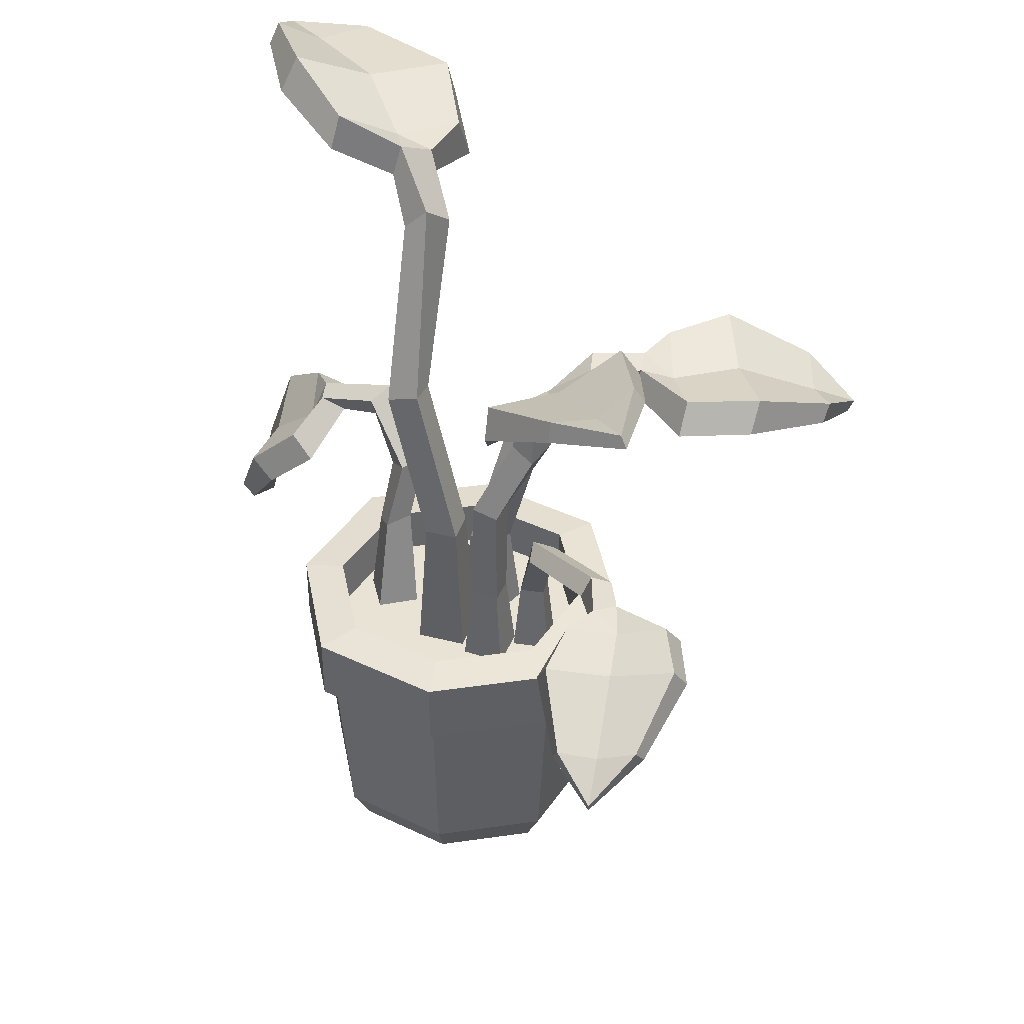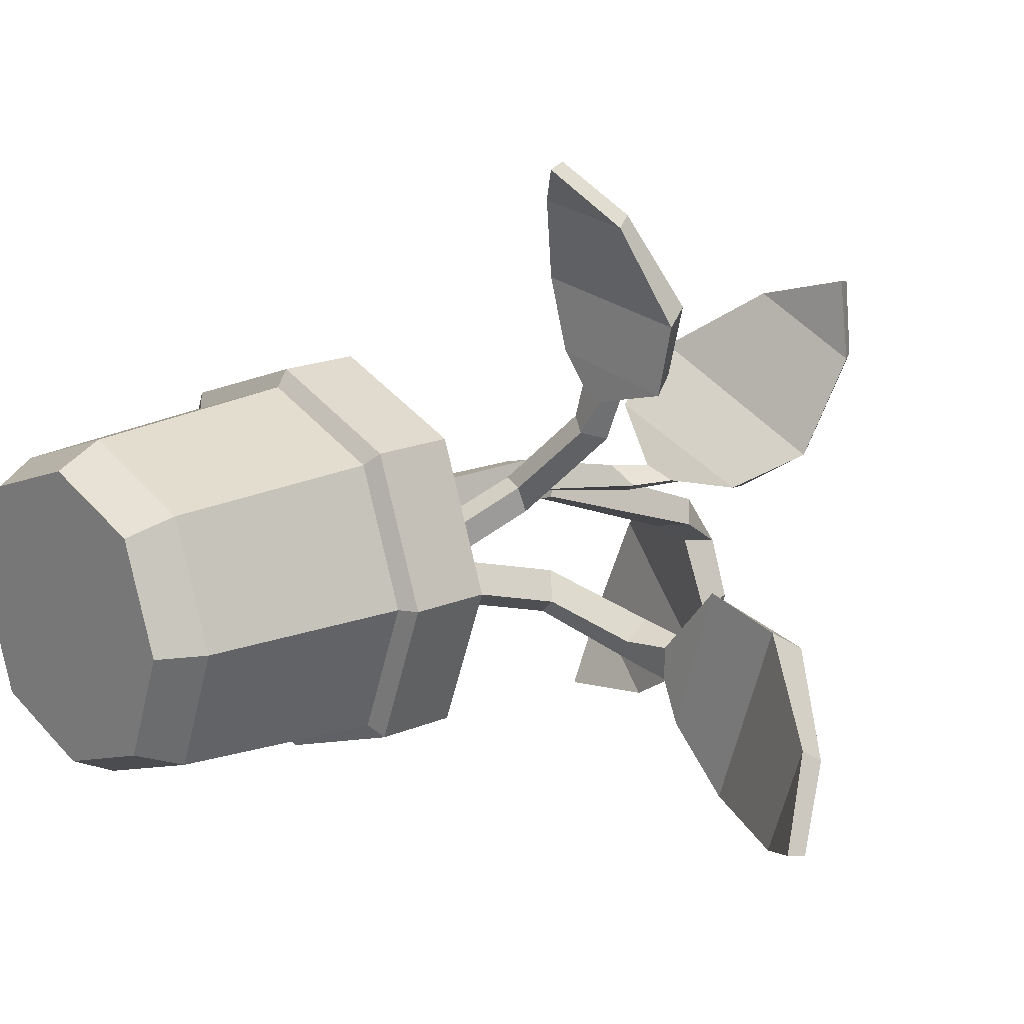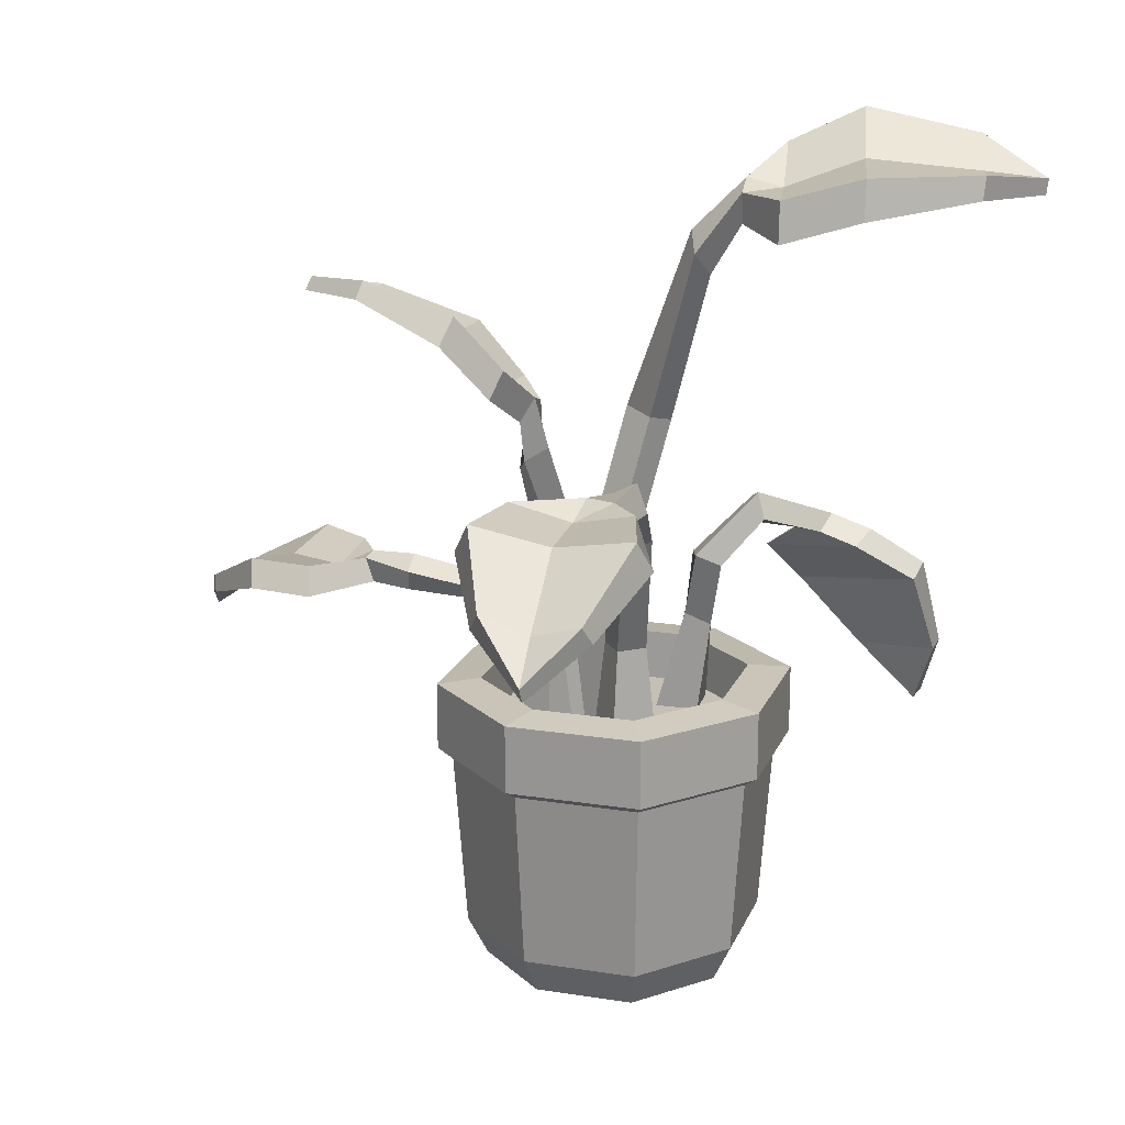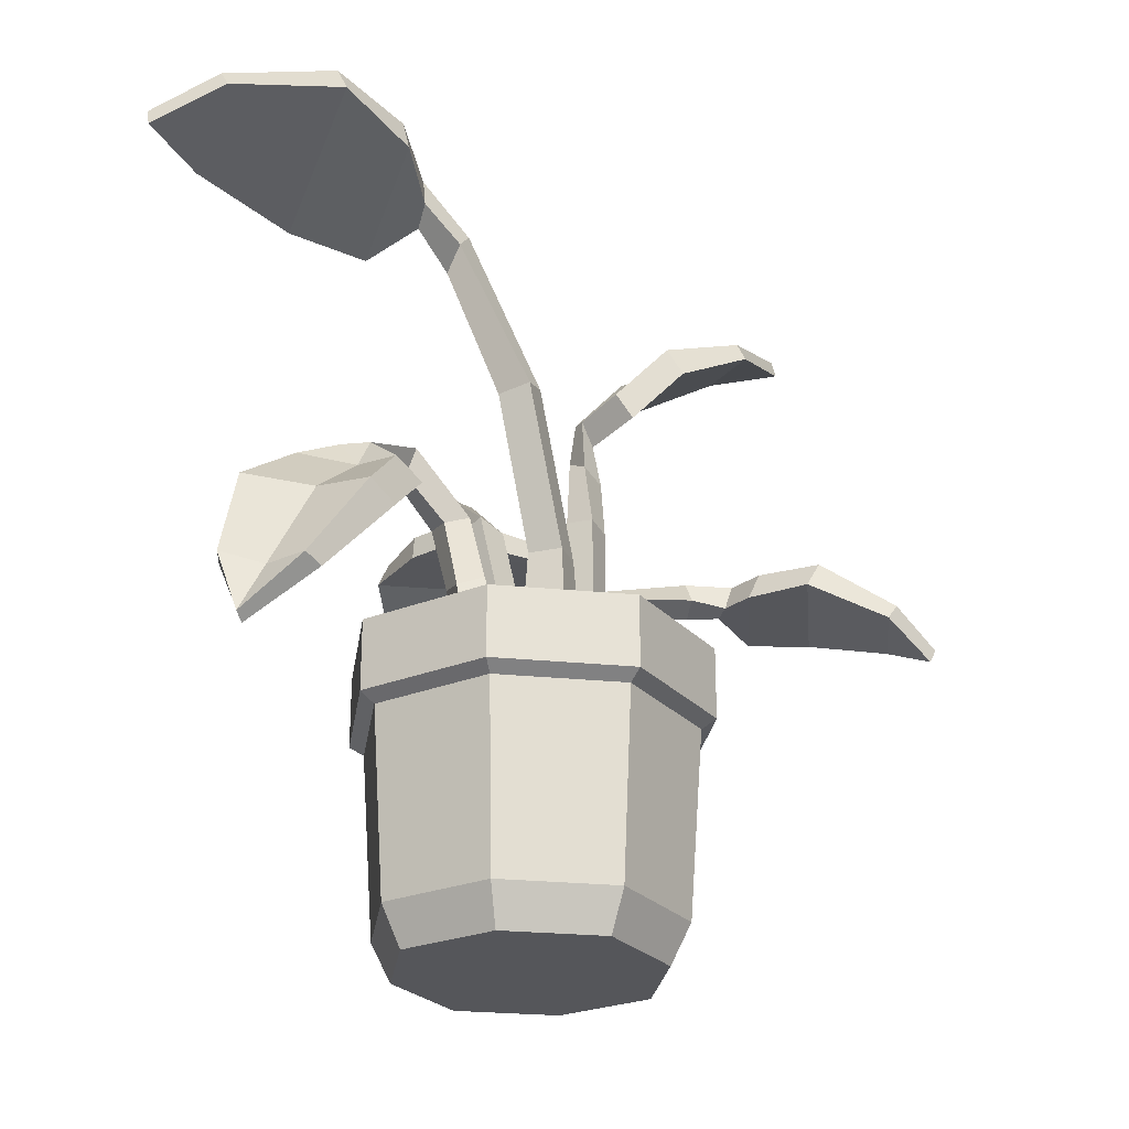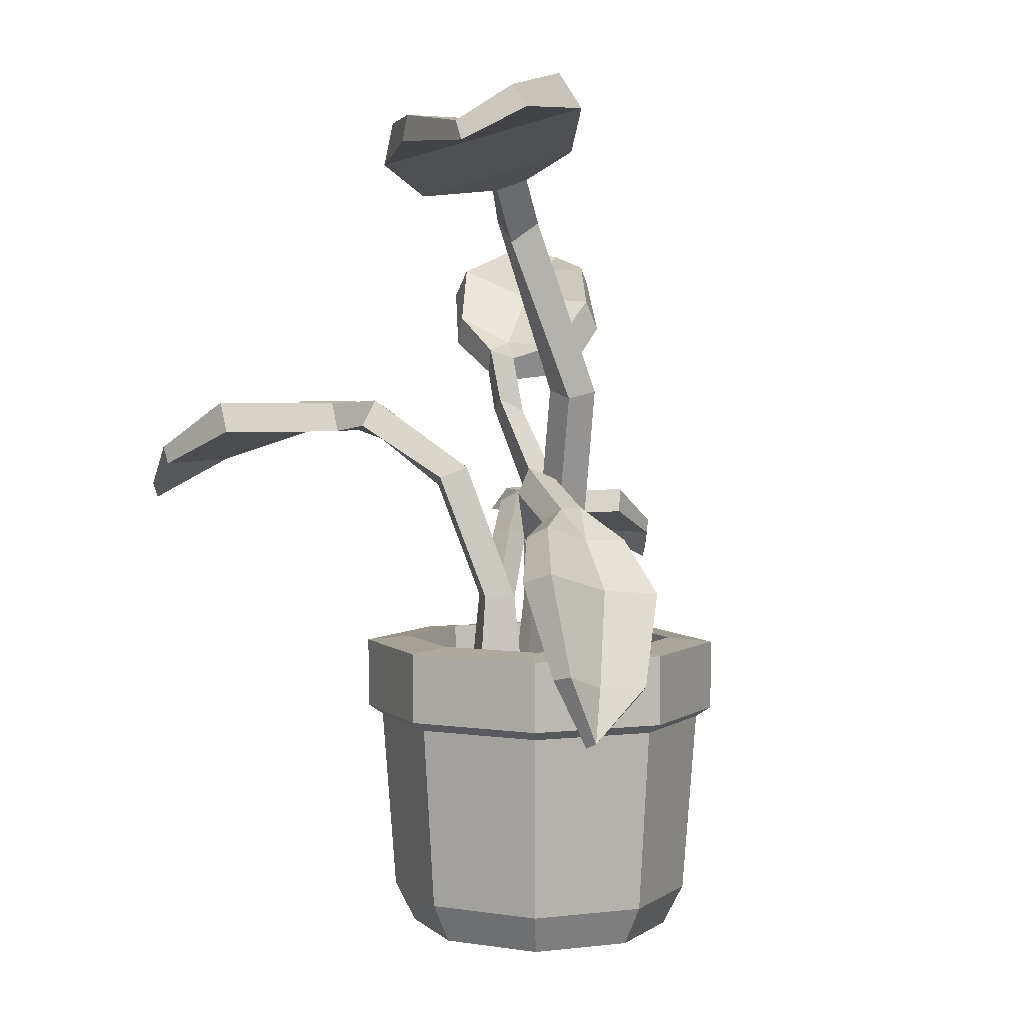
<metadata>
{"format":"obj","ext":"obj","renderer":"f3d","projection":"perspective","resolution":1024,"background":"white","views":[{"elev":41.2,"azim":10.1,"up":"+Y"},{"elev":17.4,"azim":49.3,"up":"+Z"},{"elev":18.1,"azim":127.8,"up":"+Y"},{"elev":-26.0,"azim":-78.2,"up":"+Y"},{"elev":3.8,"azim":-132.4,"up":"+Y"}]}
</metadata>
<code>
v -4.473 16.34 -3.357
v -6.999 16.34 -2.288
v -4.209 26.64 -5.217
v -5.564 26.44 -4.085
v -3.218 27.32 -3.907
v -4.573 27.12 -2.776
v -3.404 16.34 -0.8301
v -5.93 16.34 0.2387
v -4.88 22.25 -4.026
v -6.372 21.91 -3.037
v -5.559 22.61 -1.565
v -4.067 22.96 -2.554
v -5.899 29.73 -7.306
v -7.048 29.06 -6.128
v -7.296 30.68 -5.443
v -6.148 31.36 -6.621
v -9.916 28.24 -8.975
v -9.786 28.25 -7.202
v -11.33 29.12 -7.095
v -11.46 29.11 -8.868
v -10.83 27.43 -11.12
v -11.56 26.02 -3.842
v -13.1 27.1 -5.034
v -12.66 28.17 -11.13
v -13.54 25.05 -13.95
v -14.84 23.01 -4.453
v -16.41 24.06 -5.513
v -15.49 25.66 -13.49
v -16.29 19.55 -14.05
v -17.36 18.32 -7.779
v -18.34 18.85 -8.436
v -17.5 19.81 -13.8
v -17.17 15.43 -12.22
v -18.03 15.79 -12.27
v -12.29 27.16 -7.533
v -15.36 24.38 -8.953
v -17.12 18.89 -11.04
v -2.435 16.34 2.75
v -2.036 16.34 -0.4695
v -4.485 36.09 0.8194
v -4.153 35.66 -1.21
v -2.463 36.62 1.037
v -2.131 36.19 -0.9926
v 0.7843 16.34 3.149
v 1.184 16.34 -0.07017
v -1.828 25.94 2.277
v -1.563 25.94 0.1376
v 0.5765 25.94 0.403
v 0.3111 25.94 2.542
v -4.023 46.95 -3.867
v -2.743 45.74 -5.011
v -1.224 47.18 -4.841
v -2.505 48.4 -3.697
v -5.163 49.56 -5.928
v -3.366 48.95 -6.832
v -2.828 50.96 -7.12
v -4.625 51.57 -6.215
v -9.252 51.06 -5.932
v -1.034 48.5 -10.96
v -1.663 51.02 -10.6
v -8.746 53.27 -6.497
v -13.23 53.24 -8.905
v -2.883 50.1 -15.68
v -3.386 52.59 -15.42
v -12.27 55.33 -9.838
v -15.78 52.68 -15.7
v -9.536 50.87 -19.76
v -9.905 52.35 -19.71
v -15.27 53.93 -16.36
v -15.74 50.48 -20.66
v -15.54 51.55 -20.9
v -5.403 51.09 -8.437
v -8.027 52.9 -12.52
v -12.79 52.08 -17.93
v 1.301 16.34 -4.201
v 3.886 16.34 -2.71
v 3.769 30.34 -5.521
v 5.246 29.76 -4.42
v 2.863 31.01 -3.95
v 4.34 30.43 -2.848
v -0.1893 16.34 -1.616
v 2.396 16.34 -0.1253
v 1.485 22.36 -3.517
v 3.203 22.36 -2.527
v 2.212 22.36 -0.8092
v 0.4945 22.36 -1.8
v 8.342 33.76 -8.452
v 8.393 32.84 -6.751
v 8.19 34.53 -5.833
v 8.14 35.44 -7.534
v 11.04 33.36 -8.464
v 11.09 33.34 -6.532
v 11.68 35.18 -6.529
v 11.63 35.2 -8.462
v 12.16 33.3 -10.9
v 14.92 33.28 -2.157
v 15.22 35.24 -3.553
v 13.06 35.26 -11.05
v 15.81 33.3 -14.3
v 19.69 33.28 -3.23
v 20.05 35.24 -4.488
v 16.95 35.26 -13.96
v 22.05 30.95 -14.87
v 24.38 31.01 -8.212
v 24.7 32.13 -8.996
v 22.83 32.07 -14.69
v 25.96 28.39 -13.11
v 26.37 29.32 -13.23
v 13.85 34.31 -7.162
v 18.21 34.31 -9.084
v 23.47 31.16 -11.7
v 4.306 16.34 1.743
v 3.762 16.34 4.427
v 3.908 29.36 2.204
v 3.418 29.21 3.903
v 2.219 29.65 1.741
v 1.729 29.5 3.441
v 1.621 16.34 1.198
v 1.077 16.34 3.883
v 3.764 21.87 2.102
v 3.403 21.87 3.885
v 1.619 21.87 3.524
v 1.981 21.87 1.74
v 6.755 34.75 2.048
v 5.717 33.92 3.227
v 4.281 34.63 2.458
v 5.319 35.45 1.279
v 7.259 37.35 1.967
v 5.747 36.79 2.707
v 4.937 38.28 2.179
v 6.45 38.84 1.439
v 10.33 39.36 1.822
v 3.226 37.25 5.807
v 3.392 39.17 4.707
v 9.471 41.1 1.438
v 12.7 42.79 3.7
v 3.668 40.34 9.025
v 3.719 42.24 8.005
v 11.43 44.46 3.599
v 13.71 45.08 9.314
v 8.249 43.65 12.48
v 8.318 44.83 11.96
v 12.99 46.11 9.347
v 13.19 44.98 13.87
v 12.82 45.82 13.66
v 6.781 39.35 3.374
v 7.926 42.56 6.103
v 11 44.68 10.96
v 4.368 16.34 2.444
v 6.816 16.34 2.444
v 5.744 25.88 4.044
v 7.245 25.4 3.867
v 5.744 26.43 2.557
v 7.245 25.95 2.379
v 4.368 16.34 -0.004148
v 6.816 16.34 -0.004148
v 4.779 21.28 2.033
v 6.405 21.28 2.033
v 6.405 21.28 0.4065
v 4.779 21.28 0.4065
v 9.924 27.27 8.289
v 11.2 26.52 7.721
v 11.81 27.91 7.244
v 10.53 28.66 7.813
v 10.88 26.95 10.29
v 12.32 26.93 9.634
v 12.53 28.44 10.07
v 11.09 28.46 10.72
v 9.473 26.9 11.98
v 16.92 26.89 10.91
v 15.99 28.49 11.63
v 9.682 28.51 12.7
v 8.258 26.9 15.89
v 17.82 26.89 14.81
v 17.02 28.49 15.53
v 8.915 28.51 16.61
v 10.06 24.97 20.7
v 15.81 25.02 20.05
v 15.35 25.94 20.57
v 10.47 25.89 21.22
v 12.76 22.88 22.97
v 12.81 23.63 23.31
v 12.84 27.73 11.9
v 12.97 27.73 15.8
v 12.91 25.15 20.63
v -6.039 0.1004 5.909
v 6.039 0.1004 5.909
v -8.266 19.27 8.089
v 8.266 19.27 8.089
v -8.266 19.27 -8.089
v 8.266 19.27 -8.089
v -6.039 0.1004 -5.909
v 6.039 0.1004 -5.909
v -6.267 19.55 6.087
v 6.267 19.55 6.087
v 6.267 19.55 -6.087
v -6.267 19.55 -6.087
v -6.162 16.34 5.985
v 6.162 16.34 5.985
v 6.162 16.34 -5.985
v -6.162 16.34 -5.985
v -6.962 2.596 6.813
v 6.962 2.596 6.813
v 6.962 2.596 -6.813
v -6.962 2.596 -6.813
v 8.266 14.83 -8.089
v 8.266 14.83 8.089
v -8.266 14.83 8.089
v -8.266 14.83 -8.089
v 0 14.83 -11.1
v 0 19.27 -11.1
v -0 19.55 -8.357
v 0 16.34 -8.216
v 0 16.34 8.216
v -0 19.55 8.357
v 0 19.27 11.1
v 0 14.83 11.1
v 0 2.596 9.354
v 1e-06 0.1004 8.113
v 1e-06 0.1004 -8.113
v 0 2.596 -9.354
v 9.559 2.596 0
v 8.29 0.1004 0
v 1e-06 0.1004 0
v -8.29 0.1004 0
v -9.559 2.596 0
v -11.35 14.83 0
v -11.35 19.27 0
v -8.604 19.55 -0
v -8.46 16.34 0
v 0 16.34 0
v 8.46 16.34 0
v 8.604 19.55 -0
v 11.35 19.27 0
v 11.35 14.83 0
v 10.41 14.23 0
v 7.58 14.23 -7.418
v 0 14.23 -10.18
v -7.58 14.23 -7.418
v -10.41 14.23 0
v -7.58 14.23 7.418
v 0 14.23 10.18
v 7.58 14.23 7.418
f 9 10 4 3
f 5 6 11 12
f 7 8 2 1
f 10 11 6 4
f 12 9 3 5
f 1 2 10 9
f 2 8 11 10
f 12 11 8 7
f 7 1 9 12
f 3 4 14 13
f 4 6 15 14
f 6 5 16 15
f 5 3 13 16
f 13 14 18 17
f 14 15 19 18
f 15 16 20 19
f 16 13 17 20
f 17 18 22 21
f 18 19 23 22
f 19 35 23
f 20 17 21 24
f 21 22 26 25
f 22 23 27 26
f 23 35 36 27
f 24 21 25 28
f 25 26 30 29
f 26 27 31 30
f 27 36 37 31
f 28 25 29 32
f 29 30 33
f 30 31 34 33
f 31 37 34
f 32 29 33 34
f 35 20 24
f 19 20 35
f 36 35 24 28
f 37 36 28 32
f 34 37 32
f 46 40 41 47
f 42 49 48 43
f 44 38 39 45
f 47 41 43 48
f 49 42 40 46
f 38 46 47 39
f 39 47 48 45
f 49 44 45 48
f 44 49 46 38
f 40 50 51 41
f 41 51 52 43
f 43 52 53 42
f 42 53 50 40
f 50 54 55 51
f 51 55 56 52
f 52 56 57 53
f 53 57 54 50
f 54 58 59 55
f 55 59 60 56
f 56 60 72
f 57 61 58 54
f 58 62 63 59
f 59 63 64 60
f 60 64 73 72
f 61 65 62 58
f 62 66 67 63
f 63 67 68 64
f 64 68 74 73
f 65 69 66 62
f 66 70 67
f 67 70 71 68
f 68 71 74
f 69 71 70 66
f 72 61 57
f 56 72 57
f 73 65 61 72
f 74 69 65 73
f 71 69 74
f 83 77 78 84
f 79 86 85 80
f 81 75 76 82
f 84 78 80 85
f 86 79 77 83
f 75 83 84 76
f 76 84 85 82
f 86 81 82 85
f 81 86 83 75
f 77 87 88 78
f 78 88 89 80
f 80 89 90 79
f 79 90 87 77
f 87 91 92 88
f 88 92 93 89
f 89 93 94 90
f 90 94 91 87
f 91 95 96 92
f 92 96 97 93
f 93 97 109
f 94 98 95 91
f 95 99 100 96
f 96 100 101 97
f 97 101 110 109
f 98 102 99 95
f 99 103 104 100
f 100 104 105 101
f 101 105 111 110
f 102 106 103 99
f 103 107 104
f 104 107 108 105
f 105 108 111
f 106 108 107 103
f 109 98 94
f 93 109 94
f 110 102 98 109
f 111 106 102 110
f 108 106 111
f 120 114 115 121
f 116 123 122 117
f 118 112 113 119
f 121 115 117 122
f 123 116 114 120
f 112 120 121 113
f 113 121 122 119
f 123 118 119 122
f 118 123 120 112
f 114 124 125 115
f 115 125 126 117
f 117 126 127 116
f 116 127 124 114
f 124 128 129 125
f 125 129 130 126
f 126 130 131 127
f 127 131 128 124
f 128 132 133 129
f 129 133 134 130
f 130 134 146
f 131 135 132 128
f 132 136 137 133
f 133 137 138 134
f 134 138 147 146
f 135 139 136 132
f 136 140 141 137
f 137 141 142 138
f 138 142 148 147
f 139 143 140 136
f 140 144 141
f 141 144 145 142
f 142 145 148
f 143 145 144 140
f 146 135 131
f 130 146 131
f 147 139 135 146
f 148 143 139 147
f 145 143 148
f 157 158 152 151
f 153 154 159 160
f 155 156 150 149
f 158 159 154 152
f 160 157 151 153
f 149 150 158 157
f 150 156 159 158
f 160 159 156 155
f 155 149 157 160
f 151 152 162 161
f 152 154 163 162
f 154 153 164 163
f 153 151 161 164
f 161 162 166 165
f 162 163 167 166
f 163 164 168 167
f 164 161 165 168
f 165 166 170 169
f 166 167 171 170
f 167 183 171
f 168 165 169 172
f 169 170 174 173
f 170 171 175 174
f 171 183 184 175
f 172 169 173 176
f 173 174 178 177
f 174 175 179 178
f 175 184 185 179
f 176 173 177 180
f 177 178 181
f 178 179 182 181
f 179 185 182
f 180 177 181 182
f 183 168 172
f 167 168 183
f 184 183 172 176
f 185 184 176 180
f 182 185 180
f 207 217 242 243
f 213 231 232 200
f 210 206 237 238
f 223 224 220 193
f 206 235 236 237
f 227 209 239 240
f 215 216 189 195
f 233 234 191 196
f 191 211 212 196
f 190 228 229 197
f 214 215 195 199
f 232 233 196 200
f 196 212 213 200
f 197 229 230 201
f 218 219 187 203
f 222 223 193 204
f 220 221 204 193
f 192 225 226 205
f 234 235 206 191
f 216 217 207 189
f 209 227 228 190
f 210 211 191 206
f 190 211 210 209
f 212 211 190 197
f 213 212 197 201
f 230 231 213 201
f 194 215 214 198
f 188 216 215 194
f 208 217 216 188
f 242 217 208 241
f 186 219 218 202
f 192 220 224 225
f 205 221 220 192
f 210 238 239 209
f 187 223 222 203
f 219 224 223 187
f 225 224 219 186
f 226 225 186 202
f 227 240 241 208
f 228 227 208 188
f 229 228 188 194
f 230 229 194 198
f 198 214 231 230
f 232 231 214 199
f 195 233 232 199
f 189 234 233 195
f 207 235 234 189
f 243 236 235 207
f 237 236 222 204
f 238 237 204 221
f 205 239 238 221
f 240 239 205 226
f 202 241 240 226
f 218 242 241 202
f 243 242 218 203
f 222 236 243 203

</code>
